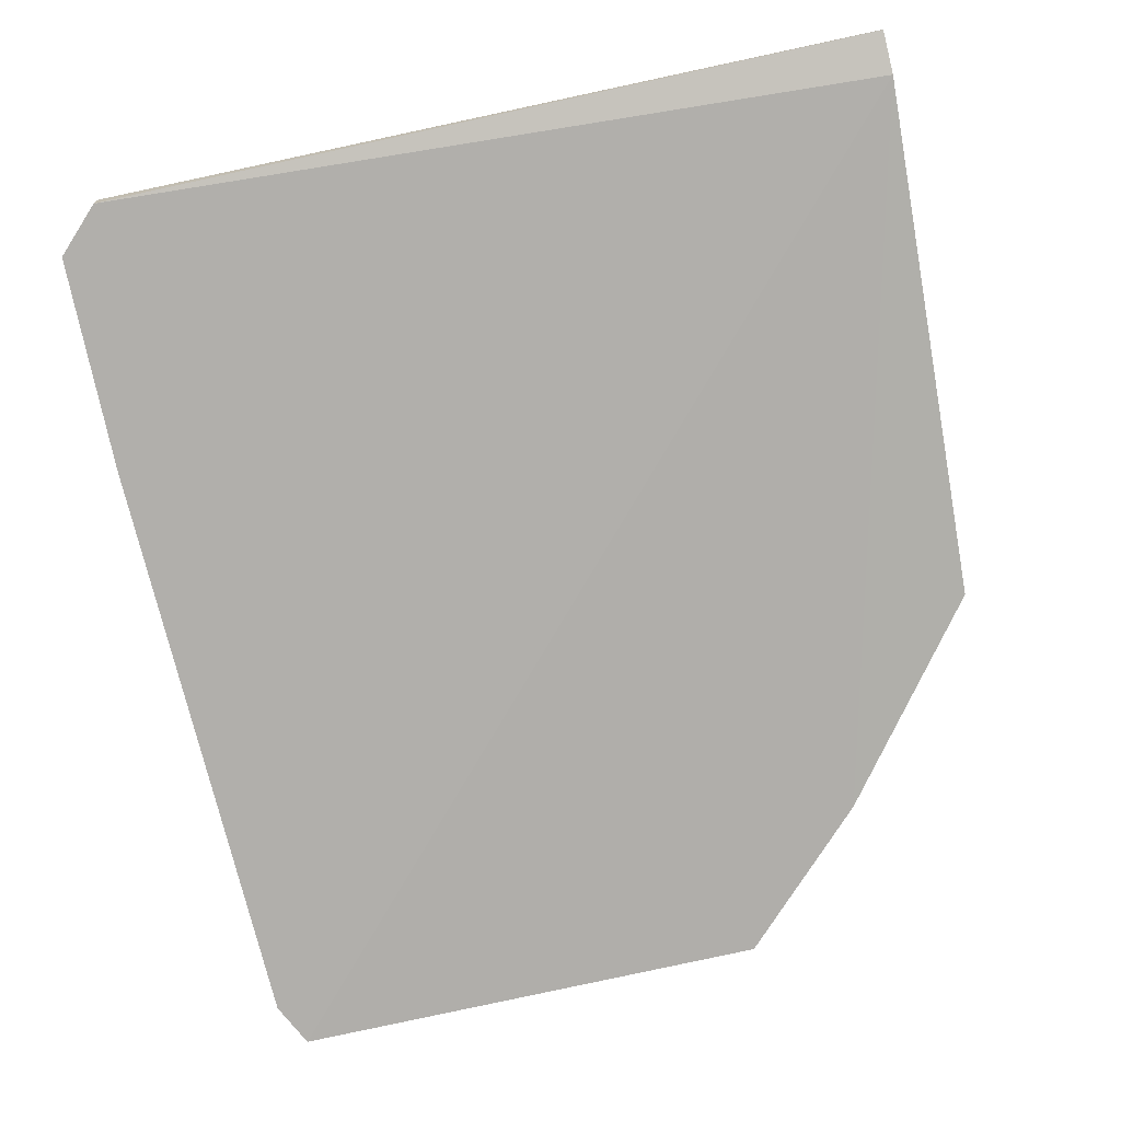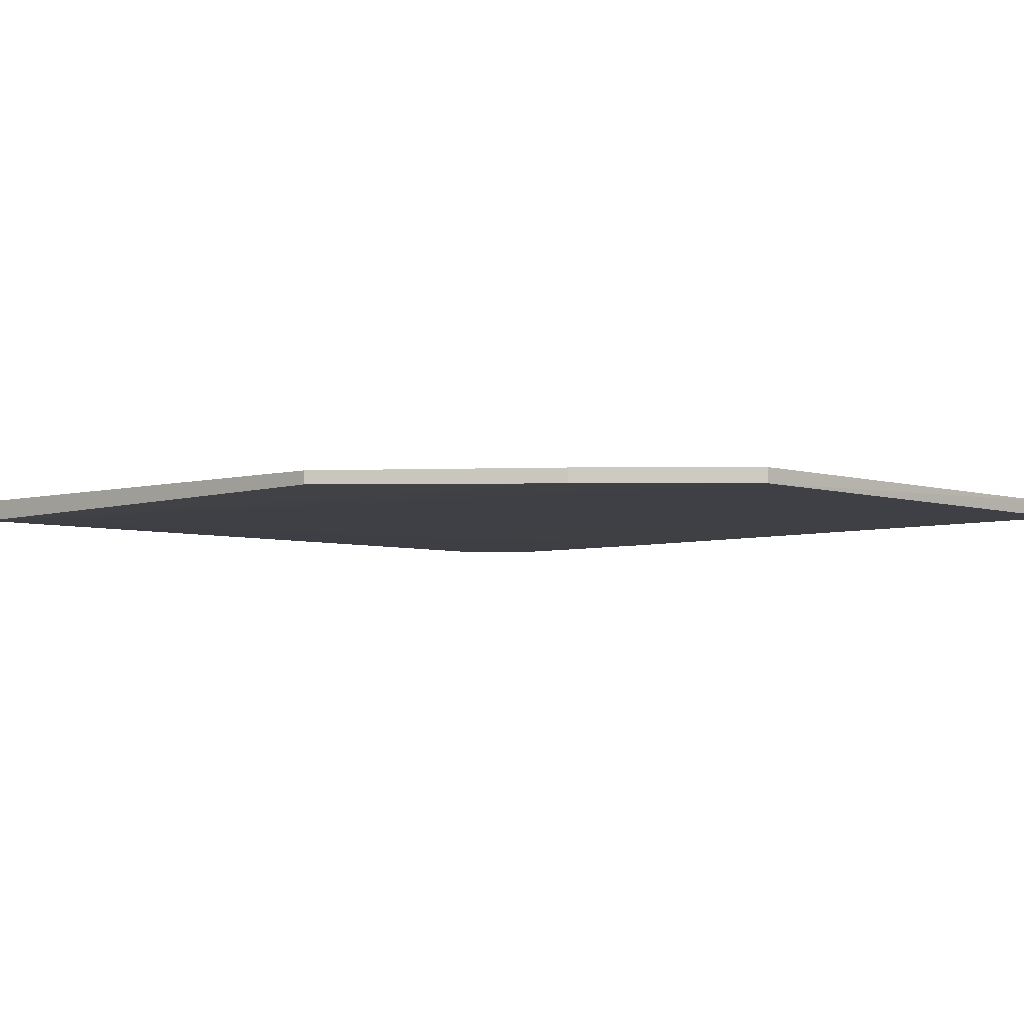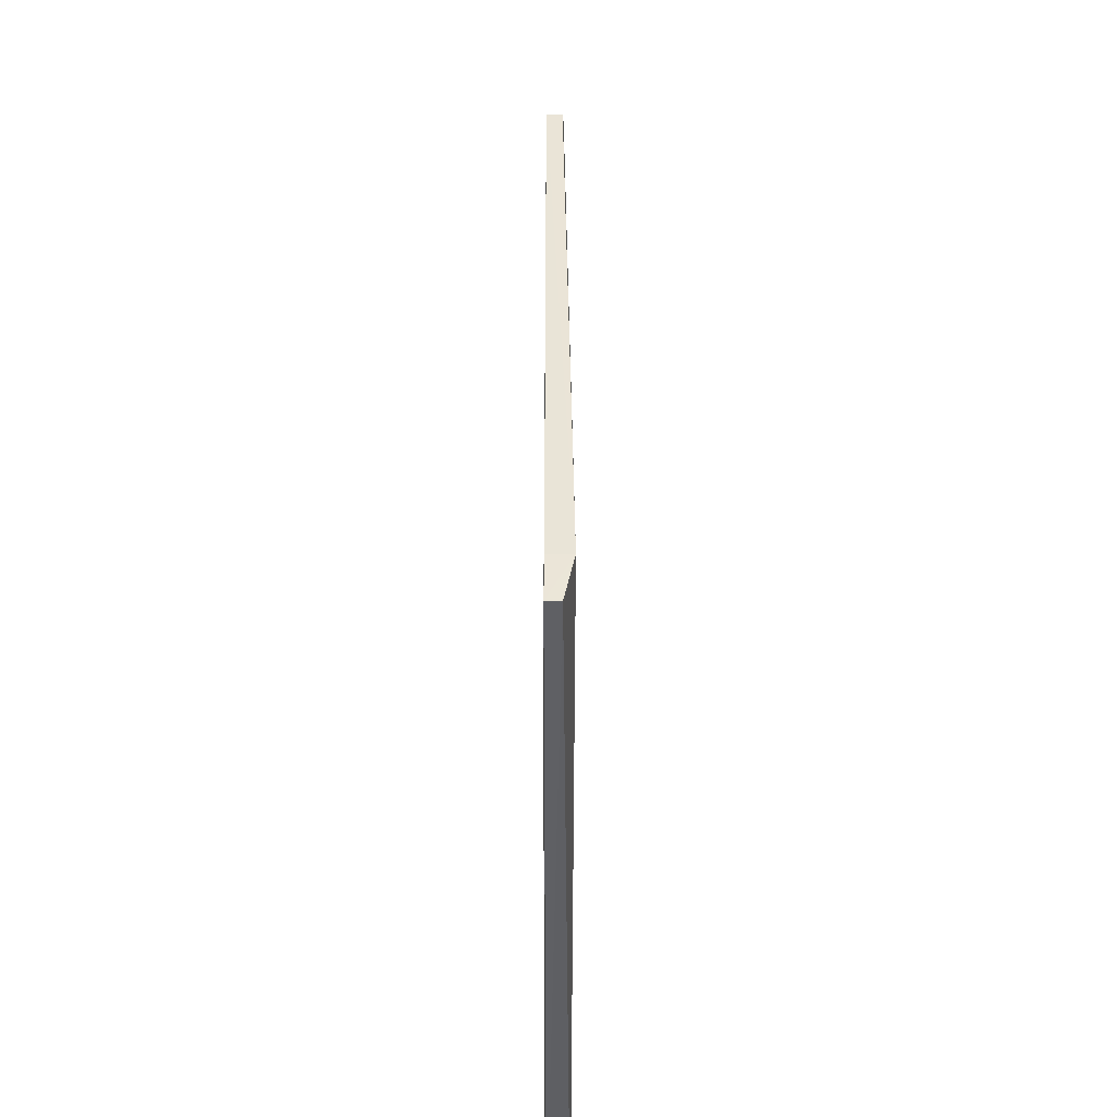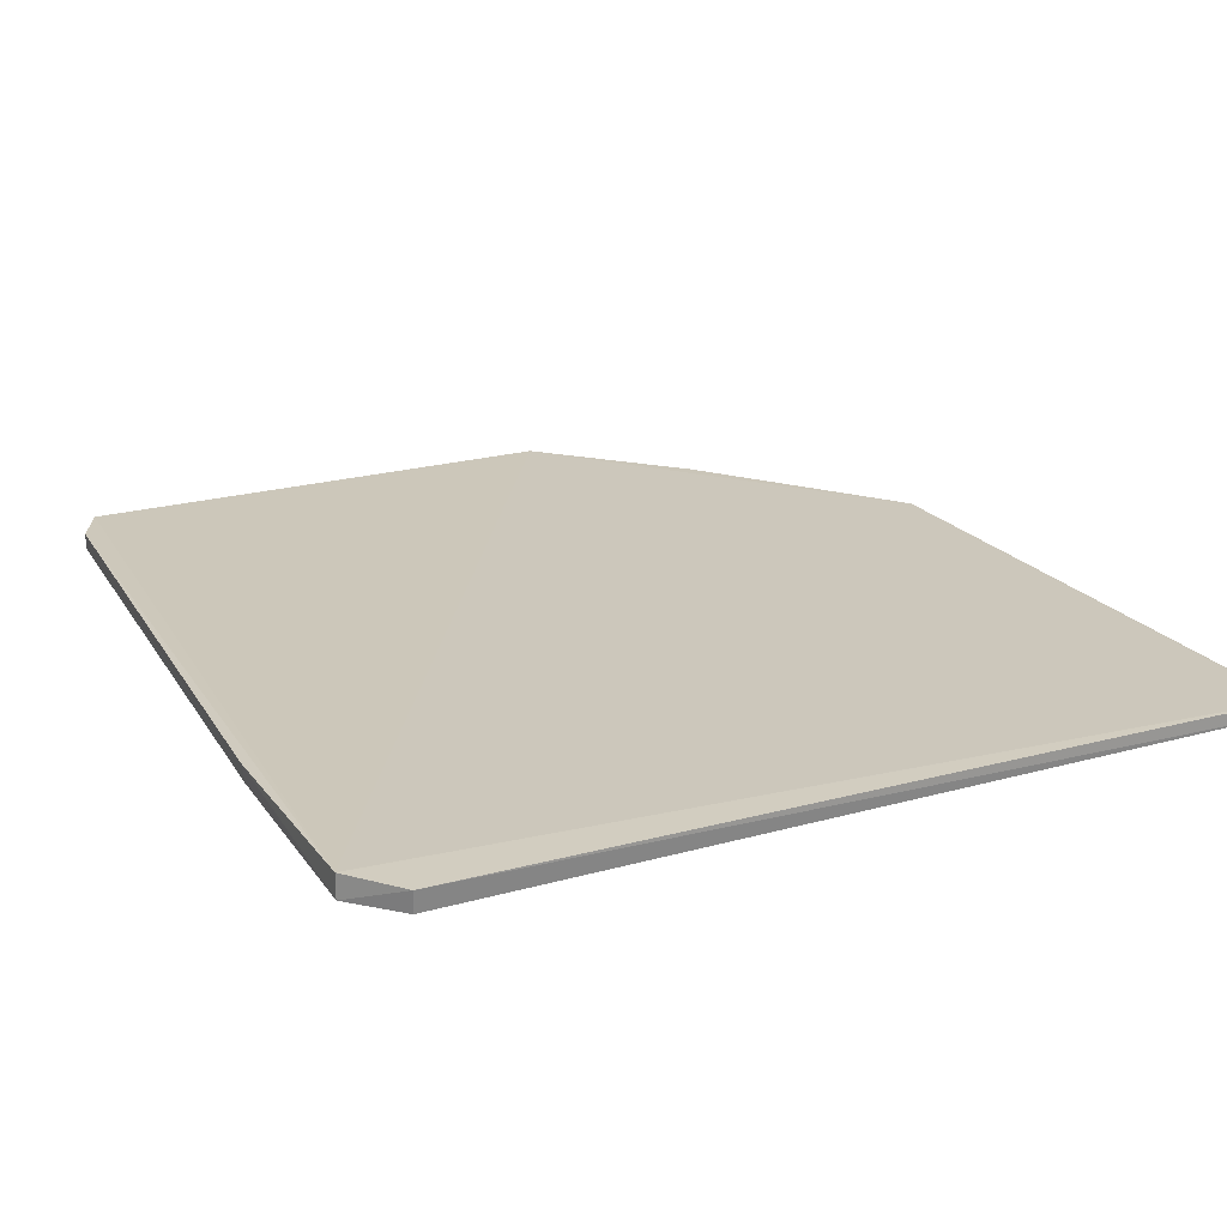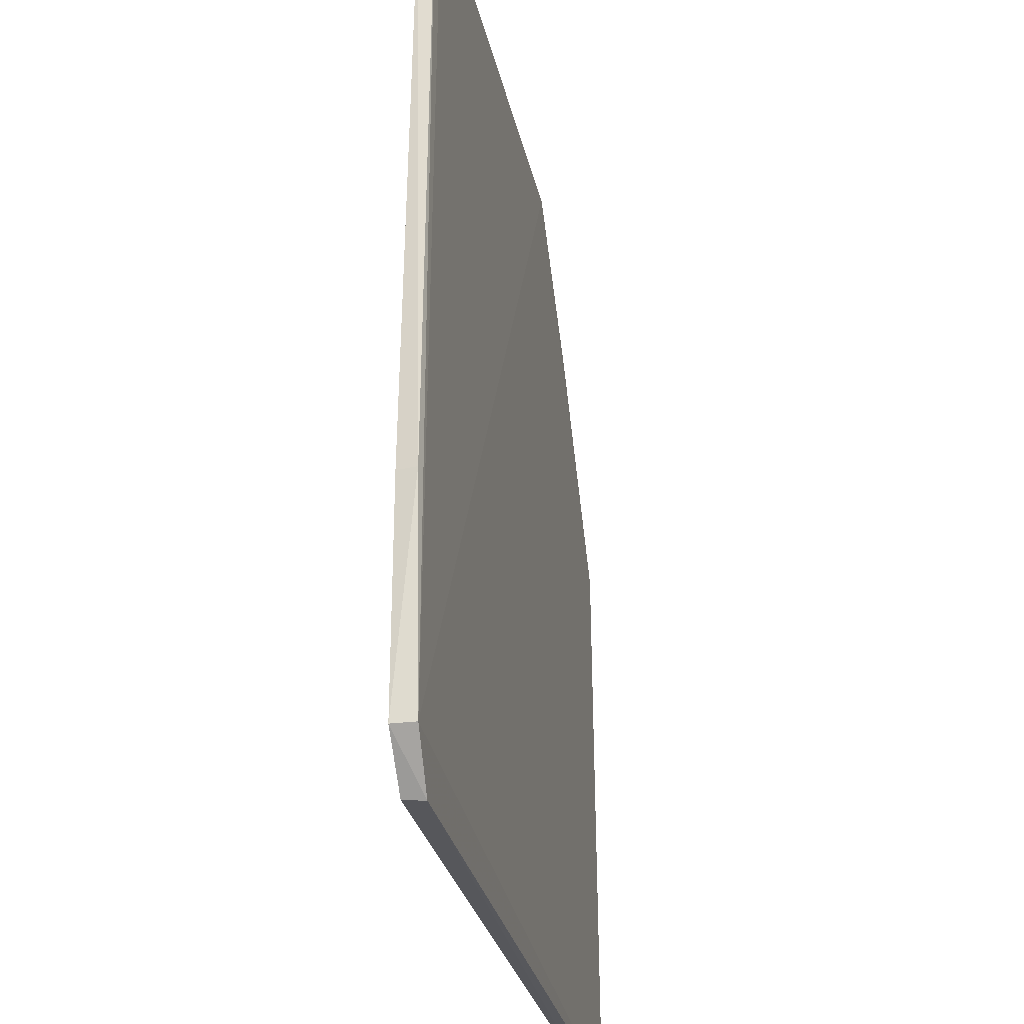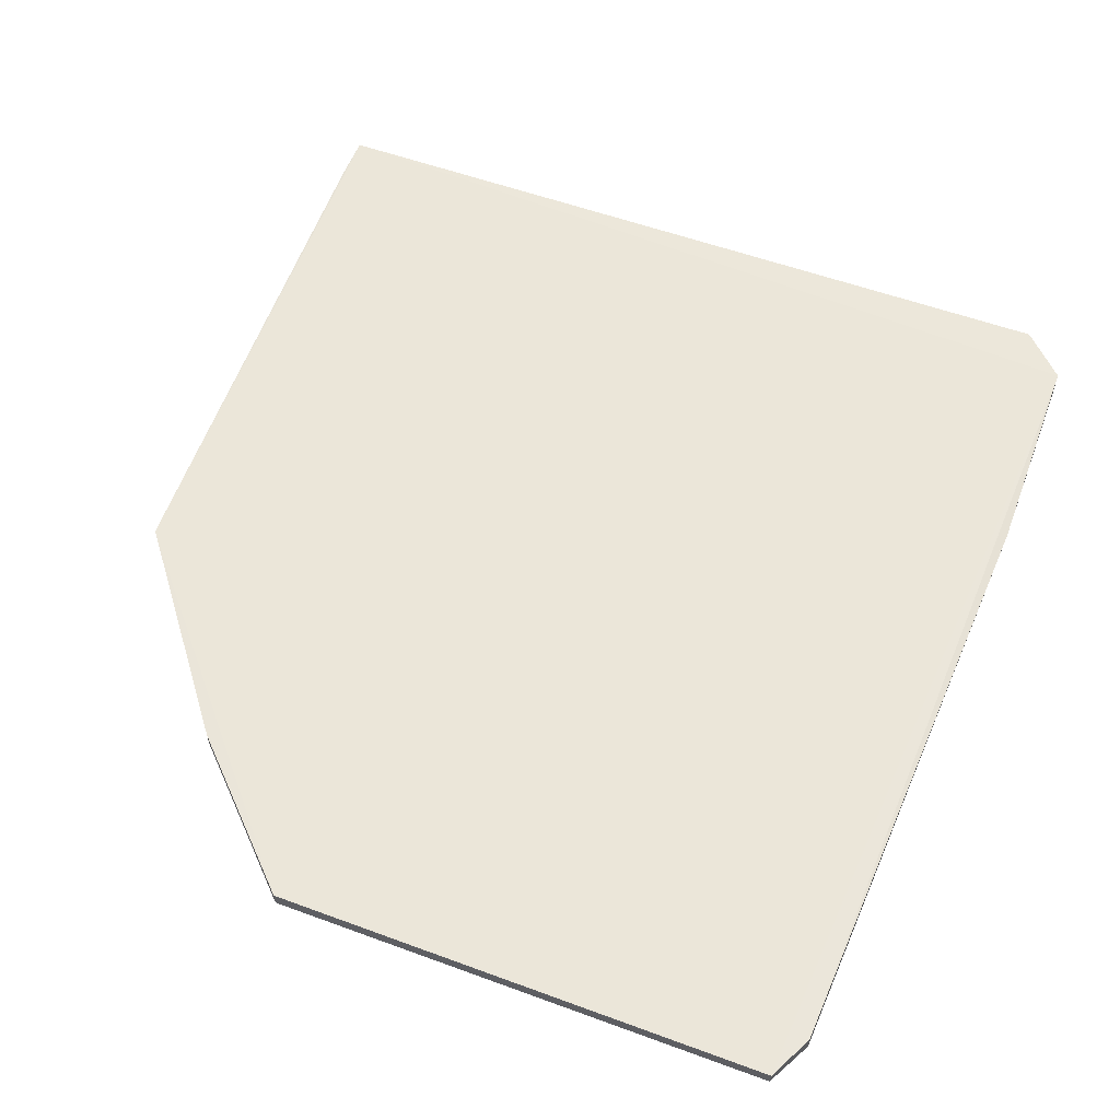
<metadata>
{"format":"obj","ext":"obj","renderer":"f3d","projection":"perspective","resolution":1024,"background":"white","views":[{"elev":-78.3,"azim":12.2,"up":"+Z"},{"elev":-4.4,"azim":135.3,"up":"+Z"},{"elev":-44.4,"azim":89.8,"up":"+Y"},{"elev":21.6,"azim":-25.2,"up":"+Z"},{"elev":-28.9,"azim":-78.7,"up":"+Y"},{"elev":56.0,"azim":-159.1,"up":"+Z"}]}
</metadata>
<code>
v 0.01008 0.05916 0.00425
v 0.05042 -0.05899 0.004279
v 0.05042 -0.05322 0.001428
v -0.05332 0.05916 0.001591
v -0.05909 -0.05322 0.0043
v 0.02735 0.04186 0.002279
v 0.04754 0.01594 0.004276
v -0.05342 0.05928 0.003707
v -0.05337 -0.05899 0.00127
v 0.01007 0.05915 0.002265
v 0.02737 0.04187 0.004217
v 0.05042 -0.05322 0.004244
v 0.04752 0.01593 0.002527
v -0.0562 0.0534 0.001542
v 0.0504 -0.05898 0.002588
v -0.05342 -0.05932 0.004015
v -0.05621 0.05341 0.003615
v -0.05909 -0.05321 0.001272
v -0.05943 -0.0244 0.003815
v -0.05904 -0.02442 0.001294
f 7 5 2
f 7 1 5
f 8 5 1
f 10 6 3
f 10 3 4
f 10 8 1
f 10 4 8
f 11 1 7
f 11 10 1
f 11 6 10
f 12 7 2
f 12 2 3
f 12 3 7
f 13 7 3
f 13 3 6
f 13 11 7
f 13 6 11
f 14 8 4
f 14 4 3
f 15 9 3
f 15 3 2
f 16 2 5
f 16 15 2
f 16 9 15
f 17 5 8
f 17 8 14
f 18 16 5
f 18 9 16
f 19 17 14
f 19 18 5
f 19 5 17
f 20 14 3
f 20 3 9
f 20 9 18
f 20 19 14
f 20 18 19

</code>
